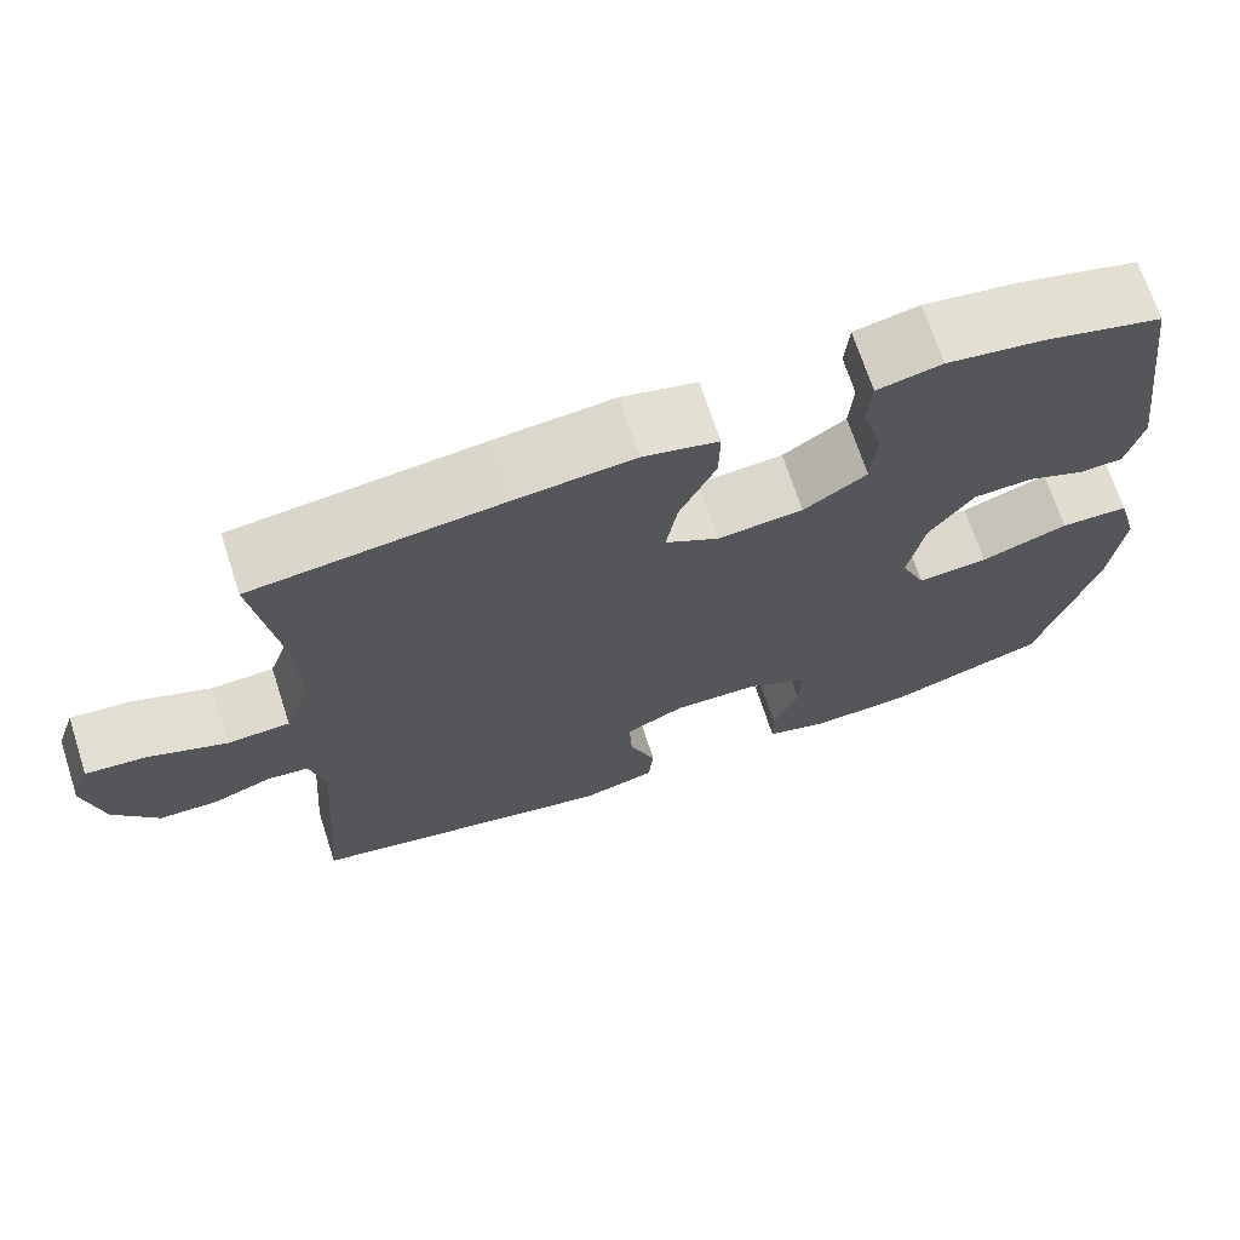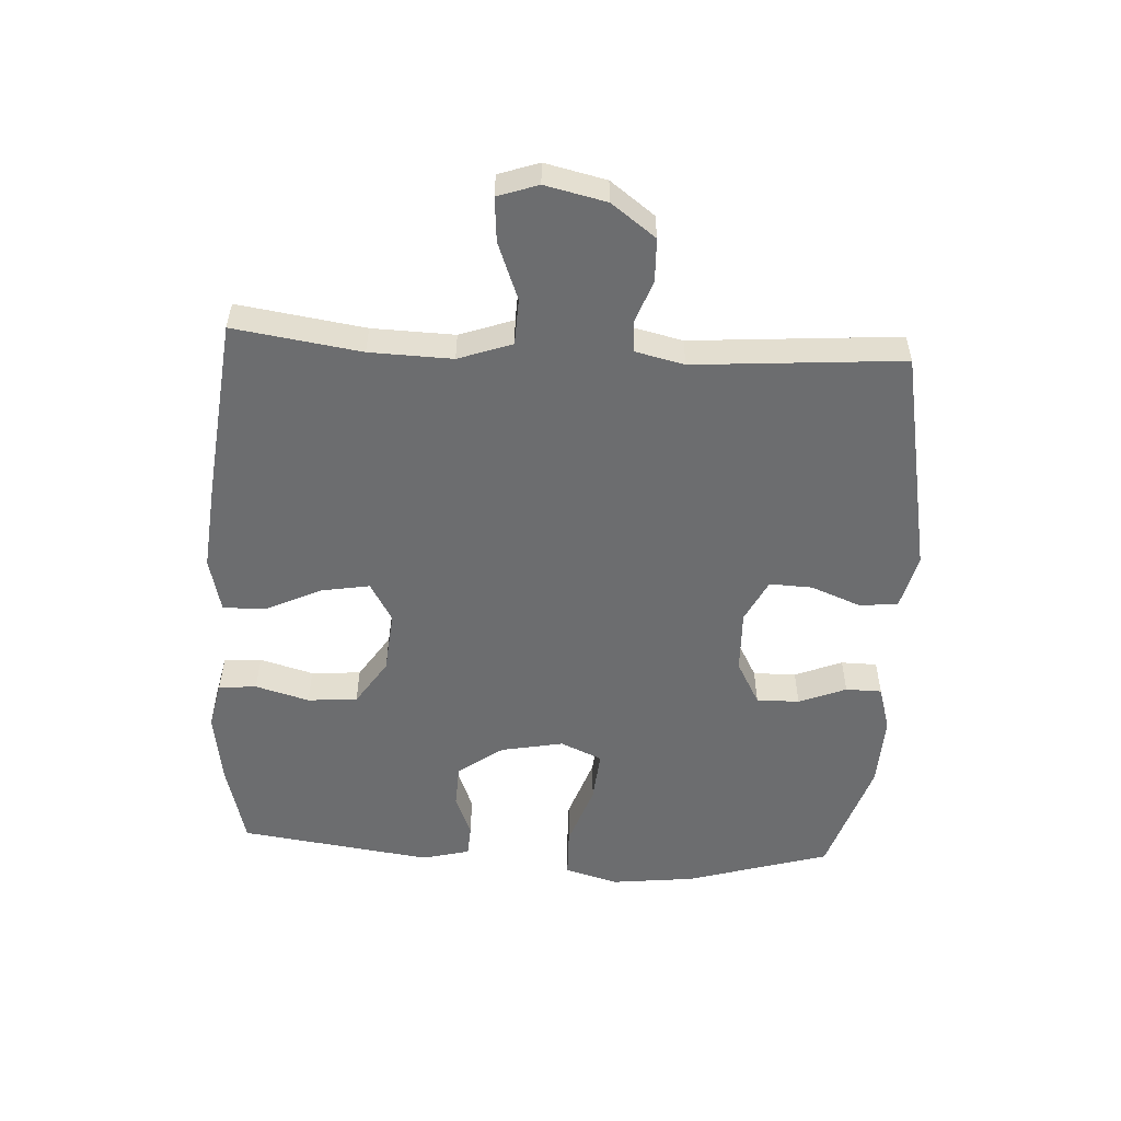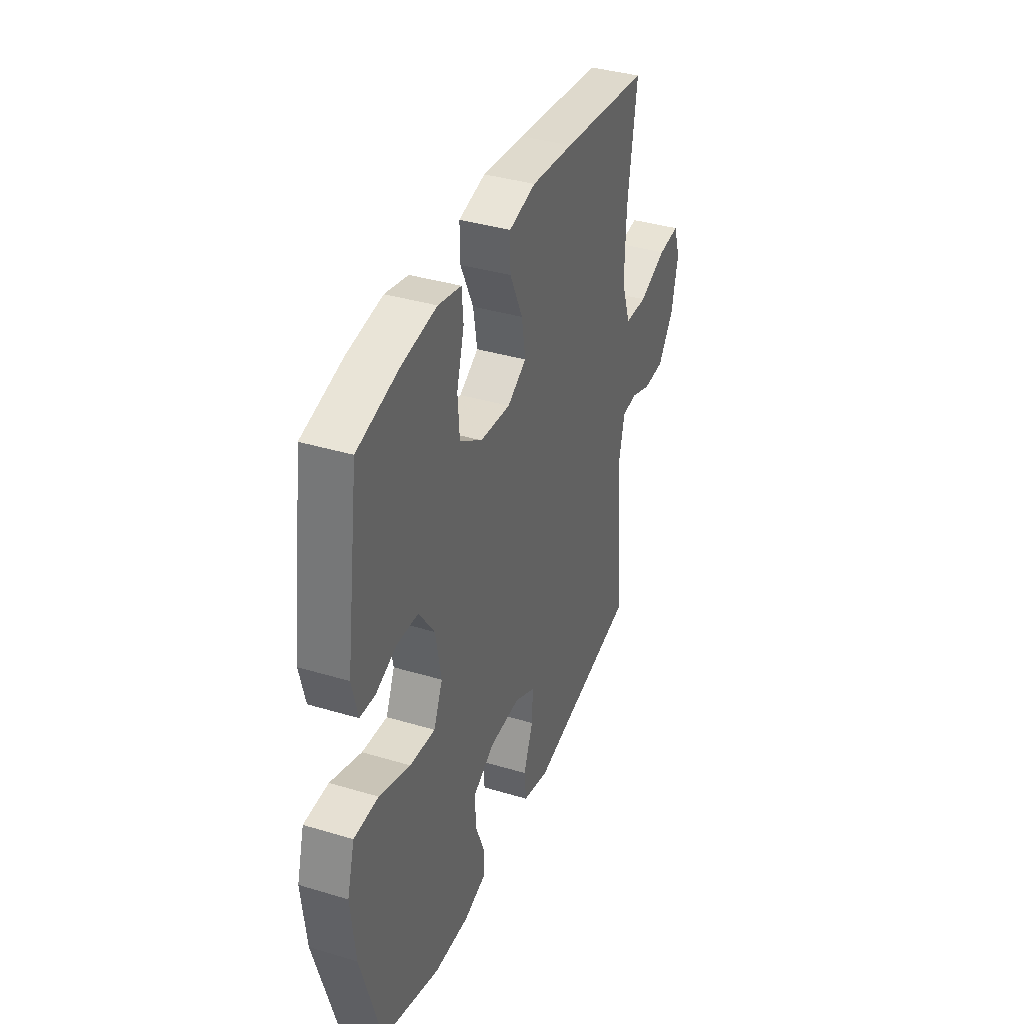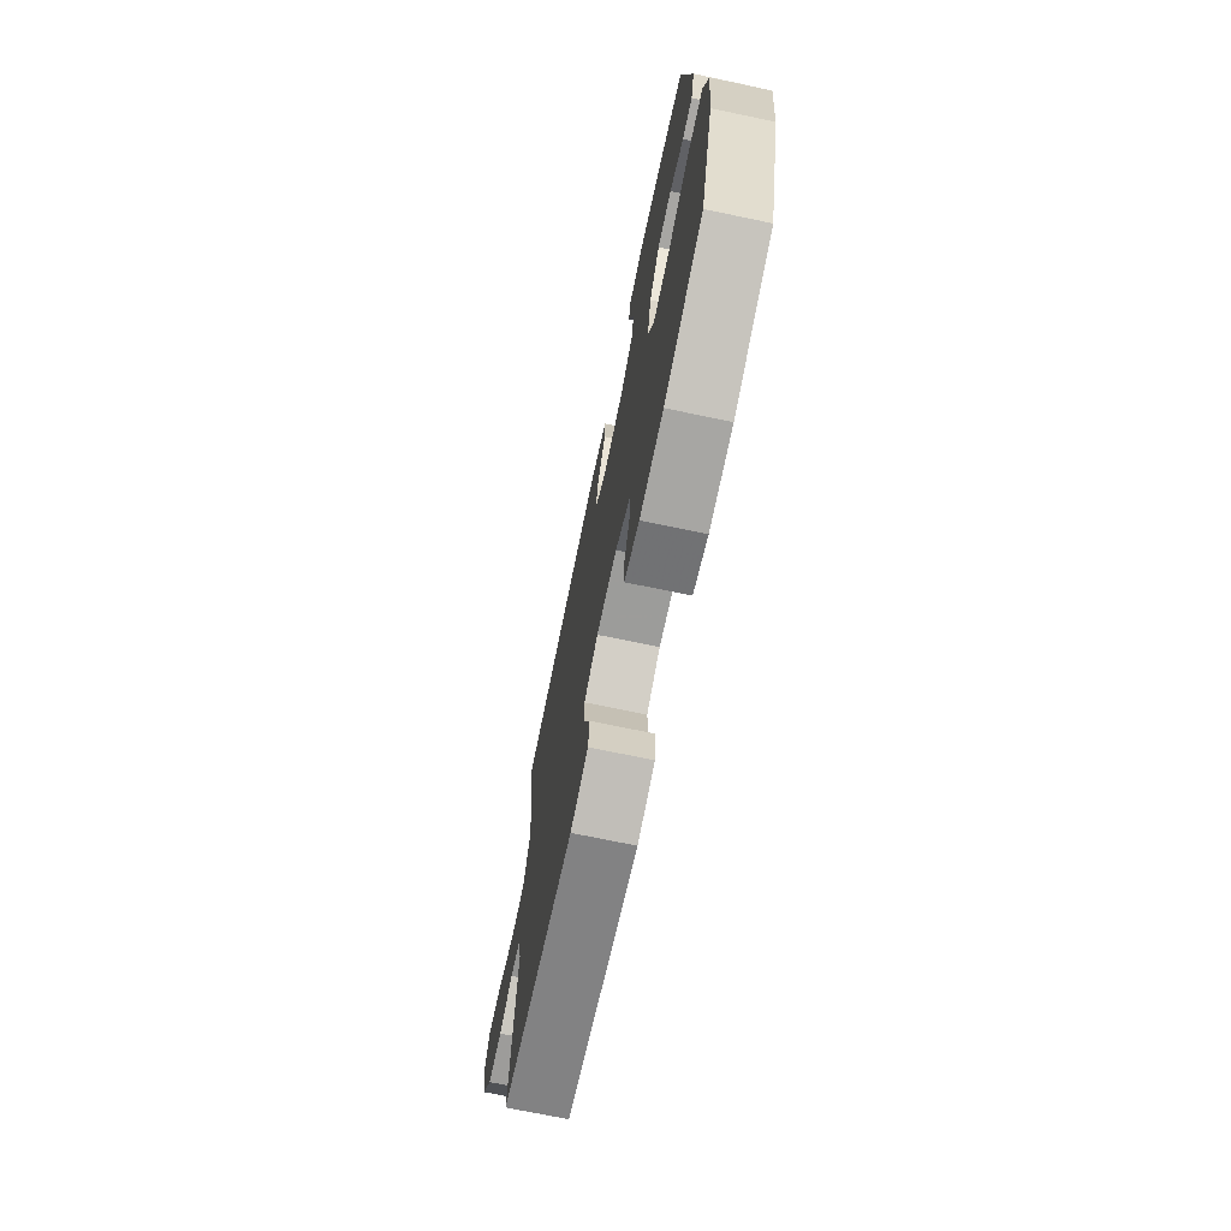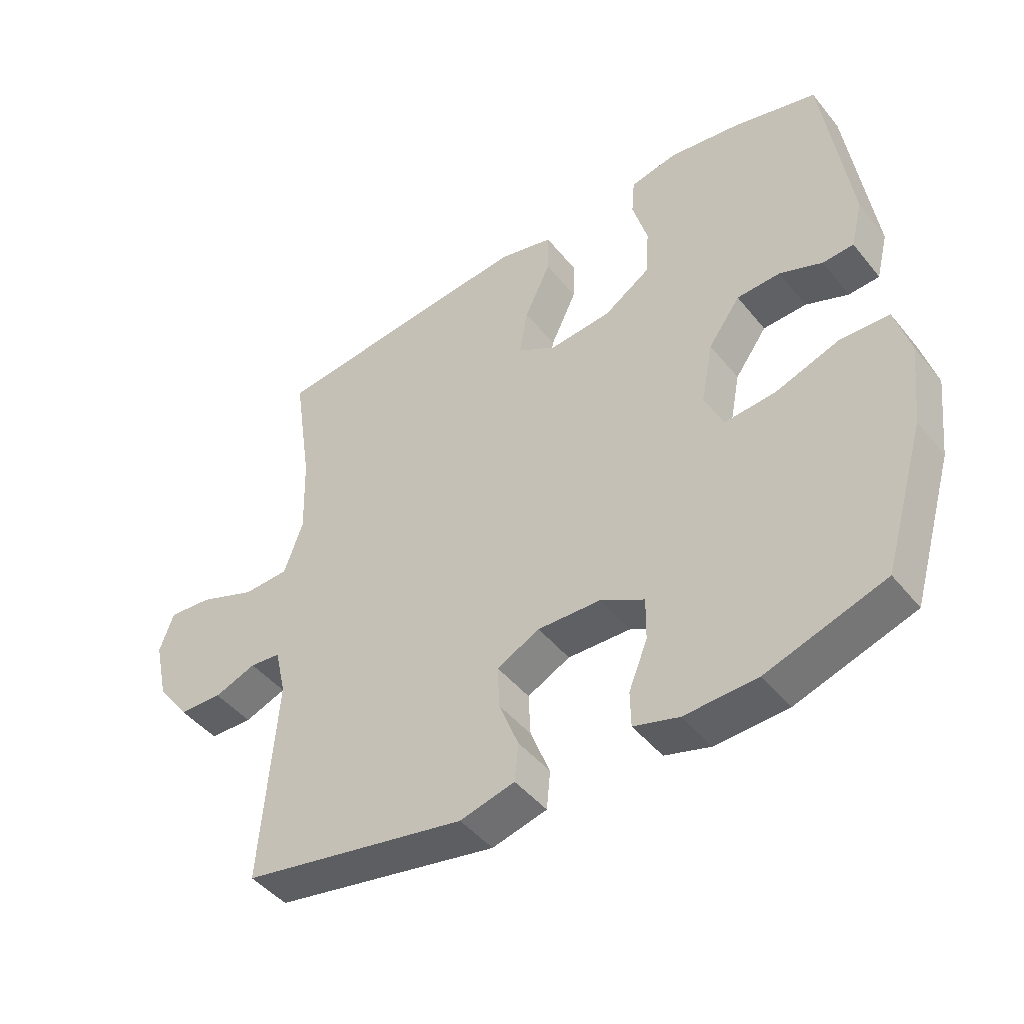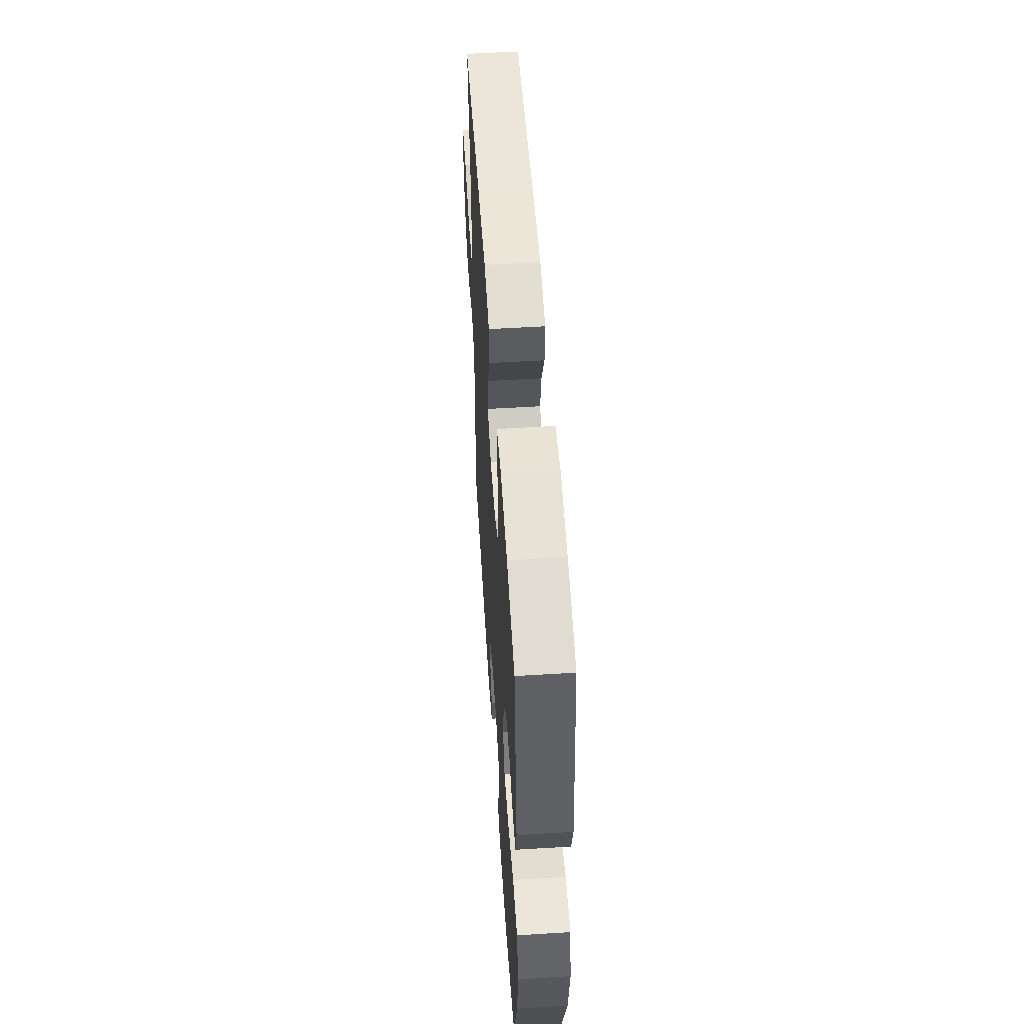
<metadata>
{"format":"obj","ext":"obj","renderer":"f3d","projection":"perspective","resolution":1024,"background":"white","views":[{"elev":69.6,"azim":162.0,"up":"+Z"},{"elev":-53.9,"azim":86.8,"up":"+Y"},{"elev":37.4,"azim":-68.9,"up":"+Z"},{"elev":-71.7,"azim":-101.8,"up":"+Z"},{"elev":-45.7,"azim":-143.6,"up":"+Z"},{"elev":54.7,"azim":-93.7,"up":"+Z"}]}
</metadata>
<code>
v 0.5 0.07 0.5
v 0.47 0.07 0.298
v 0.466 0.07 0.167
v 0.496 0.07 0.082
v 0.569 0.07 0.079
v 0.66 0.07 0.114
v 0.73 0.07 0.12
v 0.752 0.07 0.056
v 0.73 0.07 -0.041
v 0.678 0.07 -0.111
v 0.609 0.07 -0.113
v 0.542 0.07 -0.088
v 0.493 0.07 -0.093
v 0.475 0.07 -0.17
v 0.5 0.07 -0.5
v 0.142 0.07 -0.568
v 0.055 0.07 -0.546
v 0.049 0.07 -0.485
v 0.08 0.07 -0.406
v 0.083 0.07 -0.338
v 0.015 0.07 -0.304
v -0.085 0.07 -0.307
v -0.155 0.07 -0.345
v -0.154 0.07 -0.413
v -0.124 0.07 -0.488
v -0.125 0.07 -0.545
v -0.197 0.07 -0.566
v -0.312 0.07 -0.561
v -0.5 0.07 -0.5
v -0.567 0.07 -0.273
v -0.582 0.07 -0.141
v -0.558 0.07 -0.056
v -0.479 0.07 -0.054
v -0.378 0.07 -0.089
v -0.296 0.07 -0.096
v -0.267 0.07 -0.03
v -0.286 0.07 0.069
v -0.337 0.07 0.14
v -0.406 0.07 0.143
v -0.474 0.07 0.116
v -0.523 0.07 0.119
v -0.542 0.07 0.195
v -0.5 0.07 0.5
v -0.366 0.07 0.535
v -0.252 0.07 0.552
v -0.177 0.07 0.536
v -0.172 0.07 0.476
v -0.196 0.07 0.391
v -0.19 0.07 0.312
v -0.117 0.07 0.264
v -0.018 0.07 0.255
v 0.044 0.07 0.291
v 0.031 0.07 0.367
v -0.011 0.07 0.456
v -0.012 0.07 0.524
v 0.075 0.07 0.545
v 0.212 0.07 0.532
v 0.5 0 0.5
v 0.47 0 0.298
v 0.466 0 0.167
v 0.496 0 0.082
v 0.569 0 0.079
v 0.66 0 0.114
v 0.73 0 0.12
v 0.752 0 0.056
v 0.73 0 -0.041
v 0.678 0 -0.111
v 0.609 0 -0.113
v 0.542 0 -0.088
v 0.493 0 -0.093
v 0.475 0 -0.17
v 0.5 0 -0.5
v 0.142 0 -0.568
v 0.055 0 -0.546
v 0.049 0 -0.485
v 0.08 0 -0.406
v 0.083 0 -0.338
v 0.015 0 -0.304
v -0.085 0 -0.307
v -0.155 0 -0.345
v -0.154 0 -0.413
v -0.124 0 -0.488
v -0.125 0 -0.545
v -0.197 0 -0.566
v -0.312 0 -0.561
v -0.5 0 -0.5
v -0.567 0 -0.273
v -0.582 0 -0.141
v -0.558 0 -0.056
v -0.479 0 -0.054
v -0.378 0 -0.089
v -0.296 0 -0.096
v -0.267 0 -0.03
v -0.286 0 0.069
v -0.337 0 0.14
v -0.406 0 0.143
v -0.474 0 0.116
v -0.523 0 0.119
v -0.542 0 0.195
v -0.5 0 0.5
v -0.366 0 0.535
v -0.252 0 0.552
v -0.177 0 0.536
v -0.172 0 0.476
v -0.196 0 0.391
v -0.19 0 0.312
v -0.117 0 0.264
v -0.018 0 0.255
v 0.044 0 0.291
v 0.031 0 0.367
v -0.011 0 0.456
v -0.012 0 0.524
v 0.075 0 0.545
v 0.212 0 0.532
f 56 57 1 2
f 53 54 55 56
f 52 53 56 2
f 51 52 2 3
f 50 51 3 4
f 45 46 47 48
f 45 48 49
f 44 45 49
f 43 44 49
f 42 43 49 50
f 39 40 41 42
f 38 39 42 50
f 31 32 33 34
f 31 34 35
f 30 31 35
f 29 30 35
f 28 29 35
f 27 28 35 36
f 24 25 26 27
f 23 24 27 36
f 16 17 18 19
f 14 15 16 19
f 13 14 19 20
f 9 10 11 12
f 9 12 13
f 8 9 13
f 5 6 7 8
f 4 5 8 13
f 37 38 50 4
f 22 23 36 37
f 21 22 37 4
f 4 13 20 21
f 59 58 114 113
f 113 112 111 110
f 59 113 110 109
f 60 59 109 108
f 61 60 108 107
f 105 104 103 102
f 106 105 102
f 106 102 101
f 106 101 100
f 107 106 100 99
f 99 98 97 96
f 107 99 96 95
f 91 90 89 88
f 92 91 88
f 92 88 87
f 92 87 86
f 92 86 85
f 93 92 85 84
f 84 83 82 81
f 93 84 81 80
f 76 75 74 73
f 76 73 72 71
f 77 76 71 70
f 69 68 67 66
f 70 69 66
f 70 66 65
f 65 64 63 62
f 70 65 62 61
f 61 107 95 94
f 94 93 80 79
f 61 94 79 78
f 78 77 70 61
f 1 58 59 2
f 2 59 60 3
f 3 60 61 4
f 4 61 62 5
f 5 62 63 6
f 6 63 64 7
f 7 64 65 8
f 8 65 66 9
f 9 66 67 10
f 10 67 68 11
f 11 68 69 12
f 12 69 70 13
f 13 70 71 14
f 14 71 72 15
f 15 72 73 16
f 16 73 74 17
f 17 74 75 18
f 18 75 76 19
f 19 76 77 20
f 20 77 78 21
f 21 78 79 22
f 22 79 80 23
f 23 80 81 24
f 24 81 82 25
f 25 82 83 26
f 26 83 84 27
f 27 84 85 28
f 28 85 86 29
f 29 86 87 30
f 30 87 88 31
f 31 88 89 32
f 32 89 90 33
f 33 90 91 34
f 34 91 92 35
f 35 92 93 36
f 36 93 94 37
f 37 94 95 38
f 38 95 96 39
f 39 96 97 40
f 40 97 98 41
f 41 98 99 42
f 42 99 100 43
f 43 100 101 44
f 44 101 102 45
f 45 102 103 46
f 46 103 104 47
f 47 104 105 48
f 48 105 106 49
f 49 106 107 50
f 50 107 108 51
f 51 108 109 52
f 52 109 110 53
f 53 110 111 54
f 54 111 112 55
f 55 112 113 56
f 56 113 114 57
f 57 114 58 1

</code>
